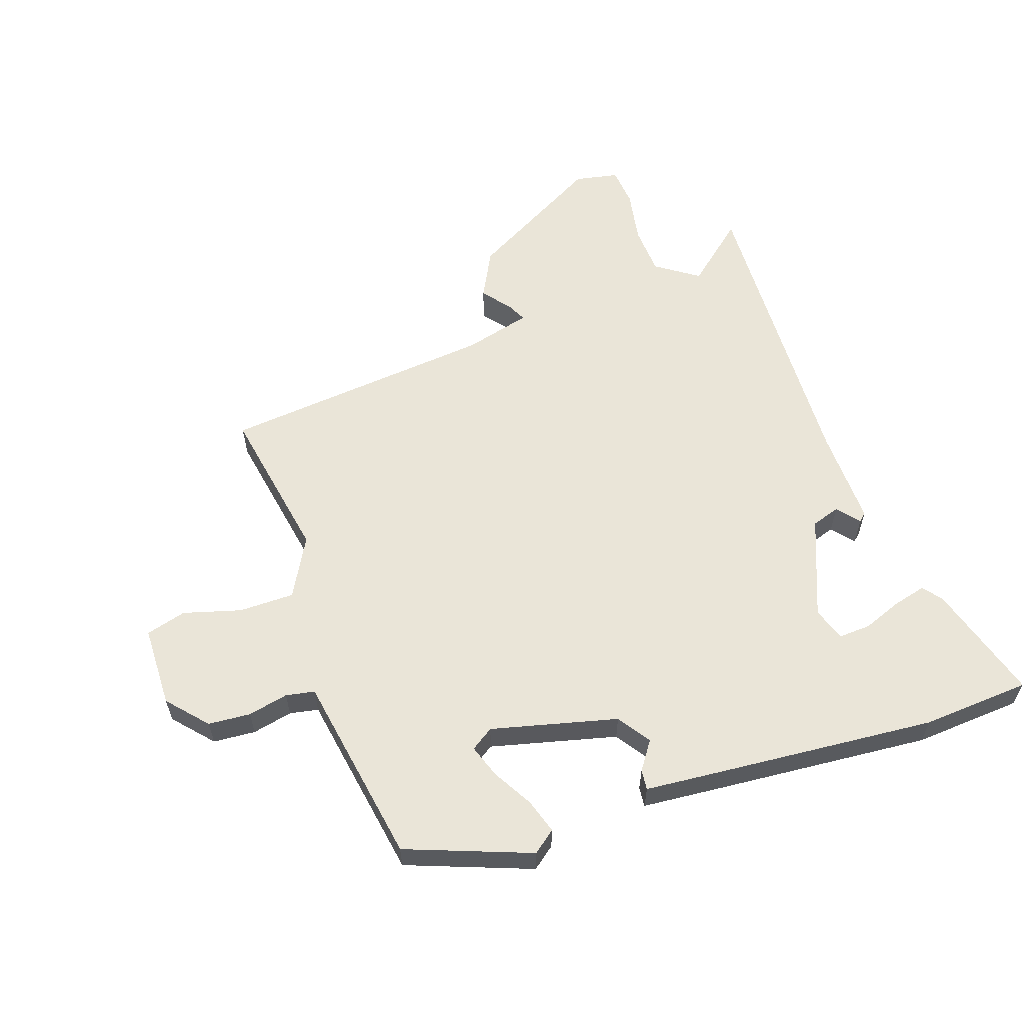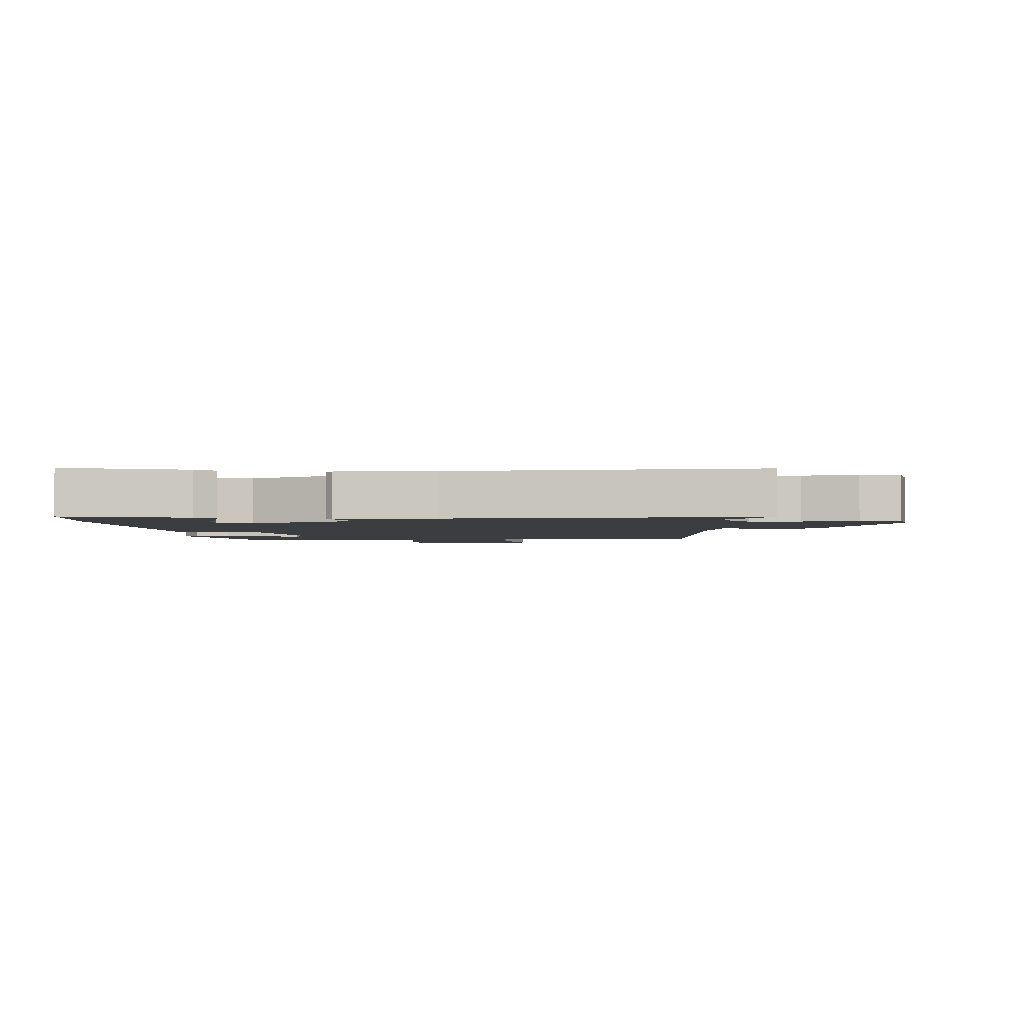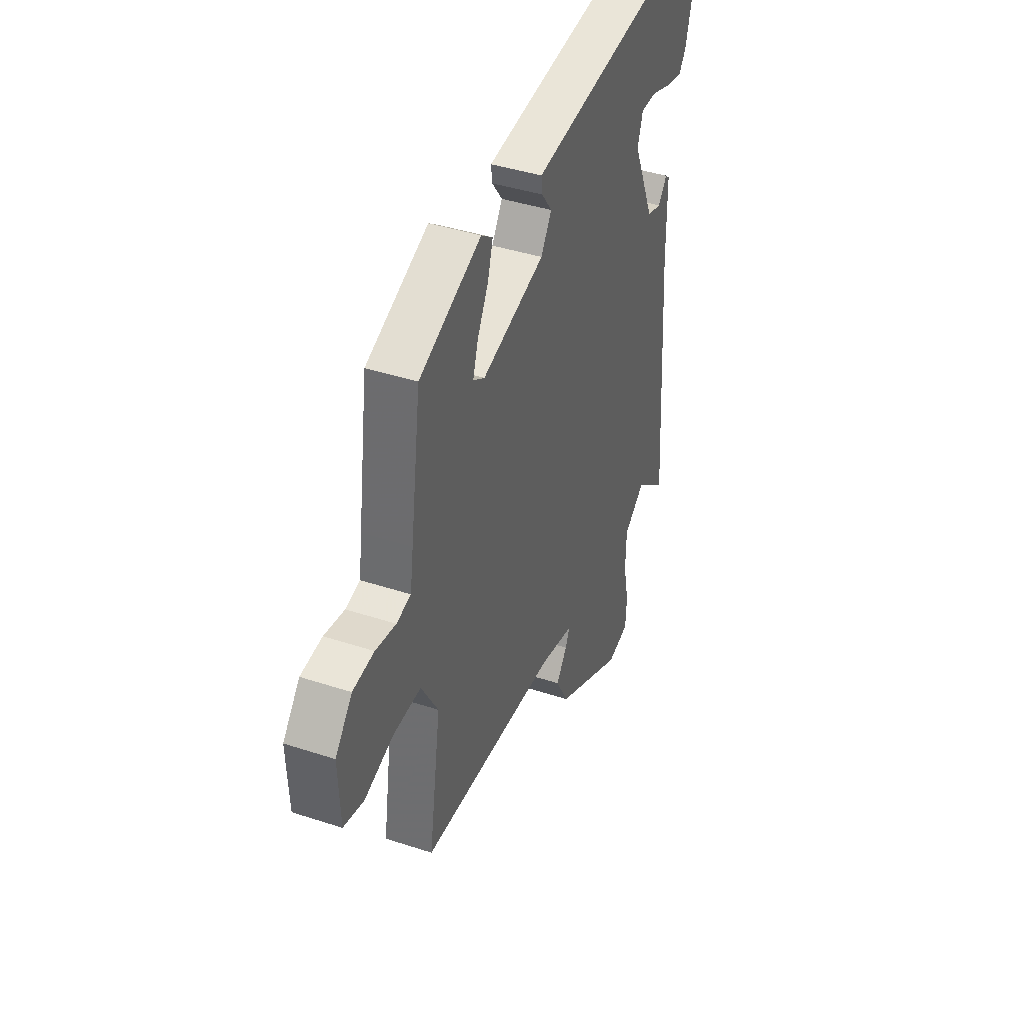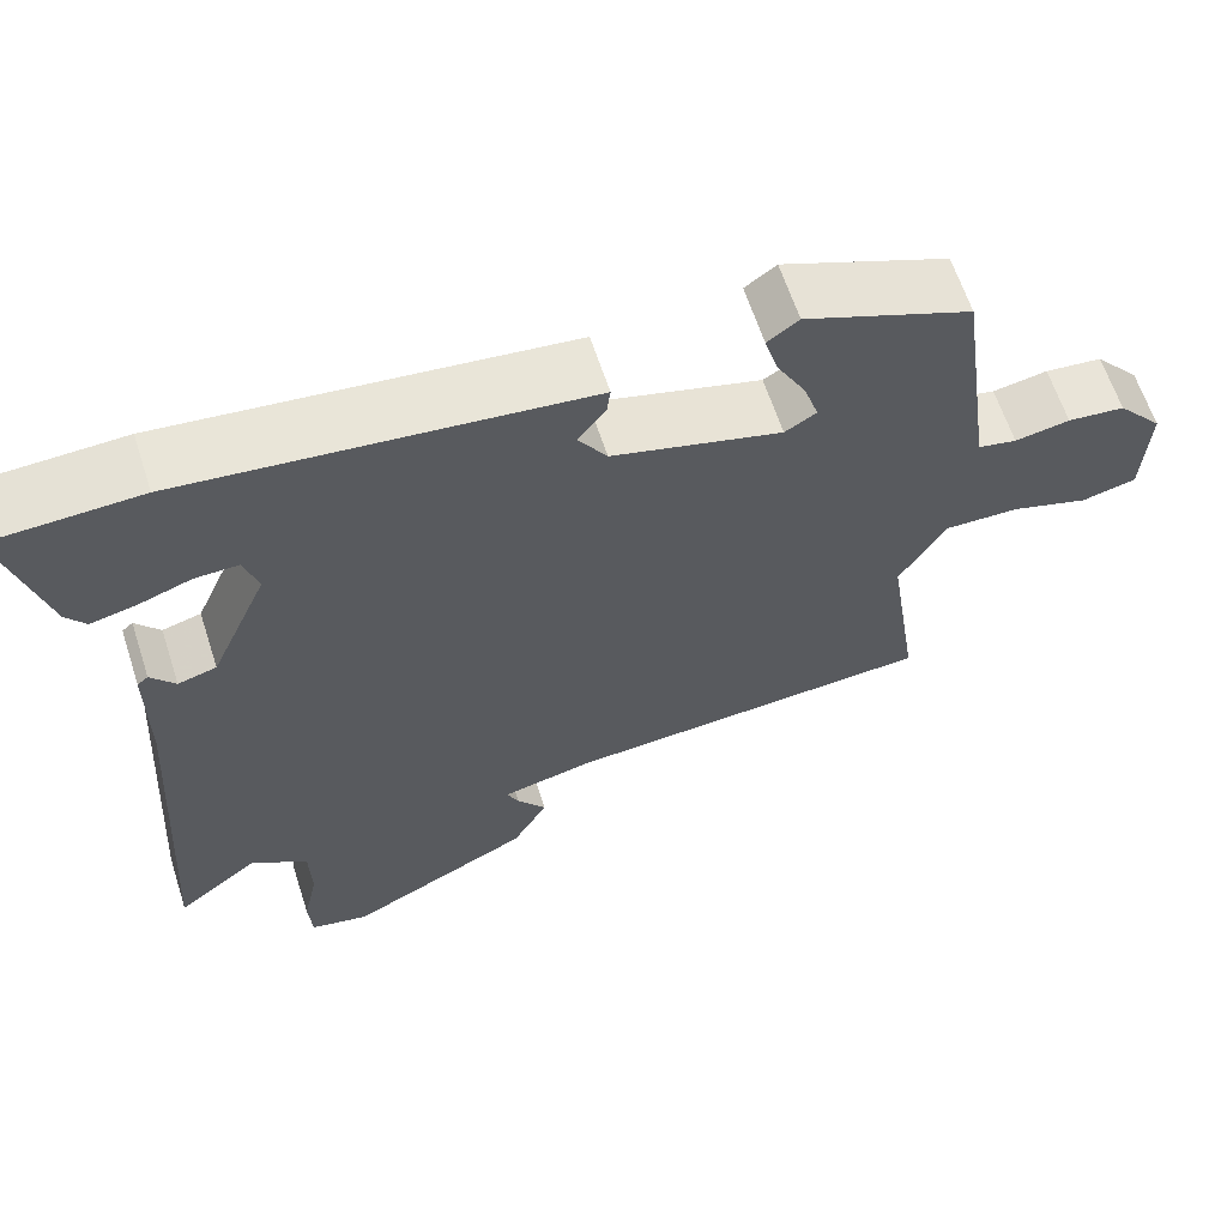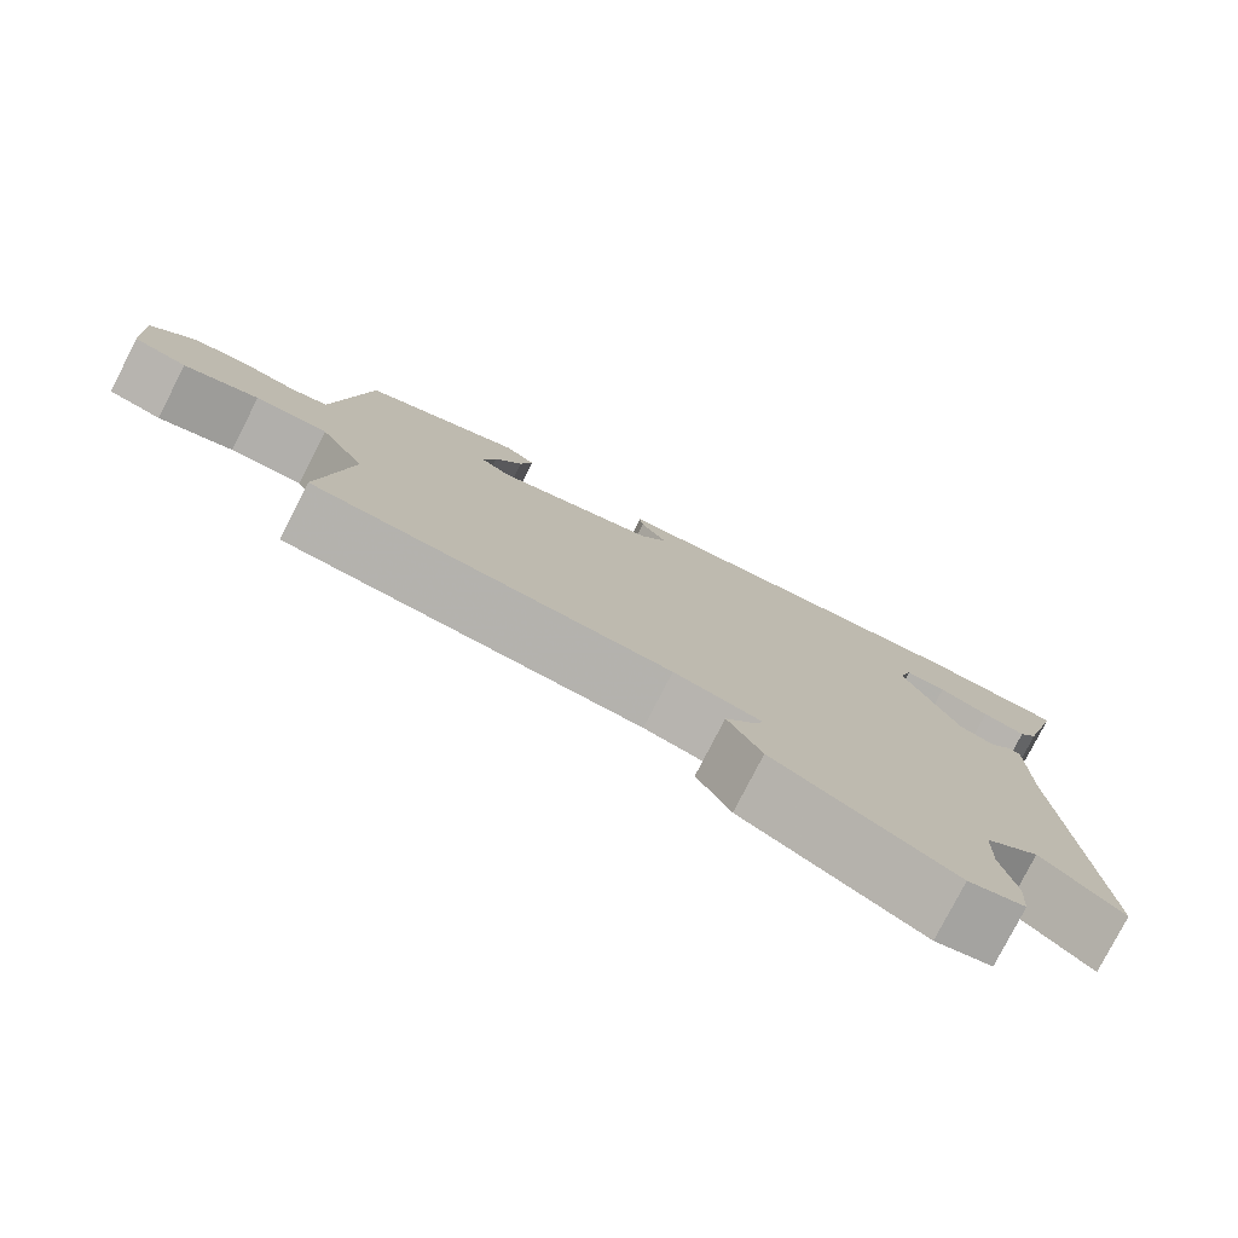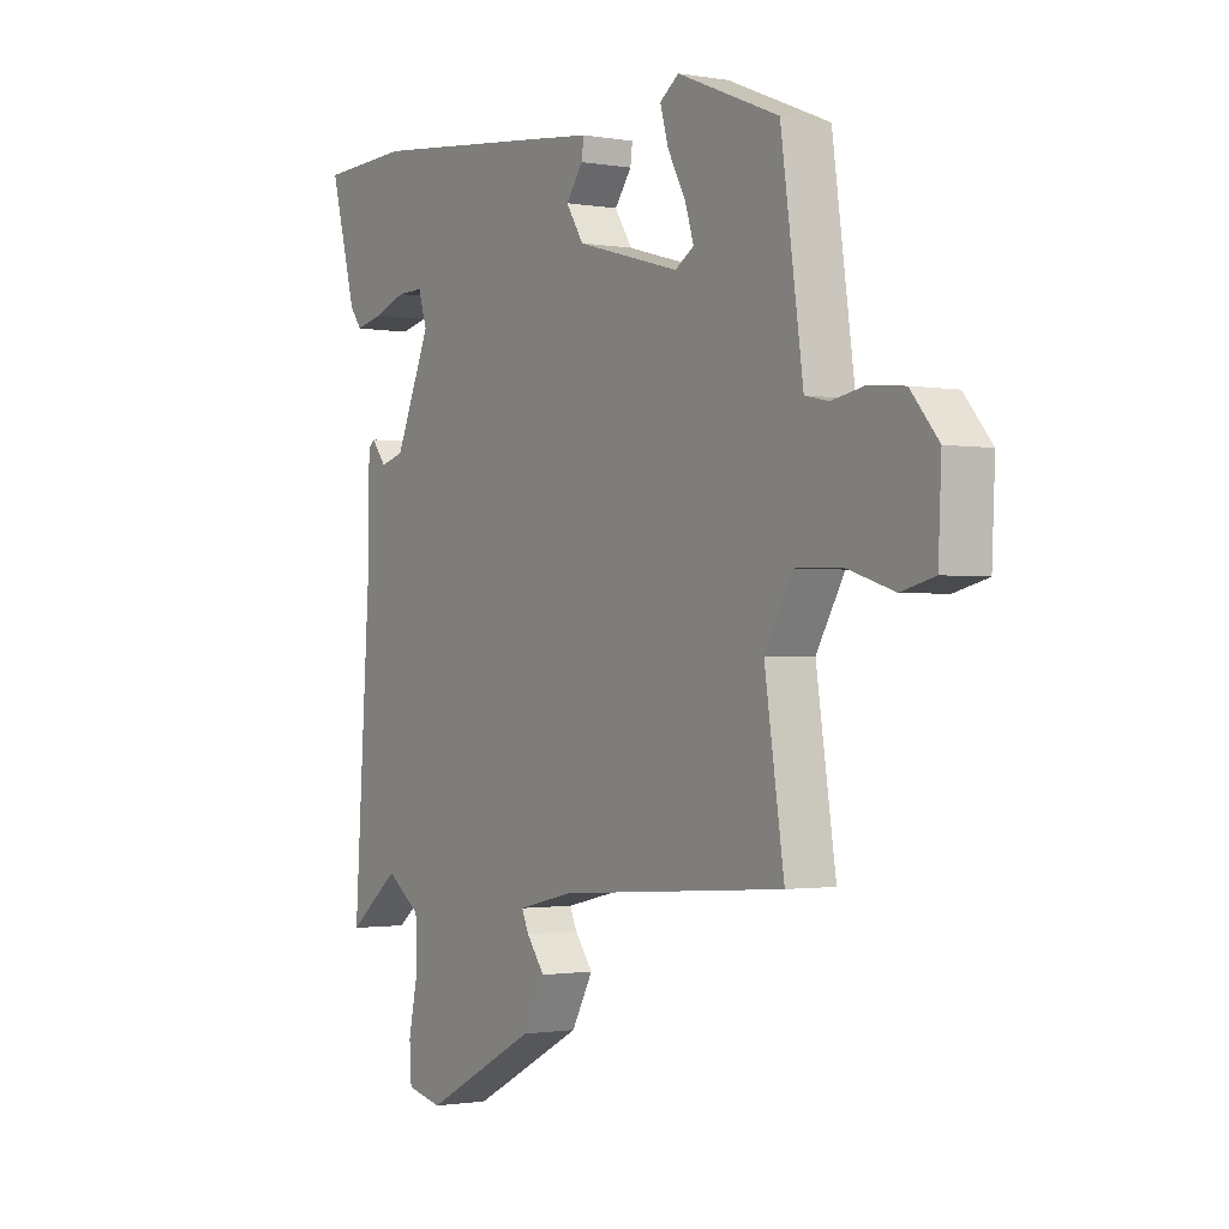
<metadata>
{"format":"obj","ext":"obj","renderer":"f3d","projection":"perspective","resolution":1024,"background":"white","views":[{"elev":59.4,"azim":-20.5,"up":"+Y"},{"elev":-2.6,"azim":93.1,"up":"+Y"},{"elev":41.4,"azim":-68.3,"up":"+Z"},{"elev":63.2,"azim":162.0,"up":"+Z"},{"elev":-78.6,"azim":-27.2,"up":"+Z"},{"elev":-1.3,"azim":-122.7,"up":"+Z"}]}
</metadata>
<code>
v 0.491 0.07 -0.54
v 0.391 0.07 -0.46
v 0.324 0.07 -0.509
v 0.322 0.07 -0.589
v 0.34 0.07 -0.675
v 0.336 0.07 -0.738
v 0.266 0.07 -0.754
v 0.045 0.07 -0.639
v 0.003 0.07 -0.563
v 0.038 0.07 -0.516
v 0.052 0.07 -0.485
v -0.057 0.07 -0.46
v -0.499 0.07 -0.429
v -0.461 0.07 -0.177
v -0.516 0.07 -0.083
v -0.605 0.07 -0.085
v -0.697 0.07 -0.114
v -0.762 0.07 -0.098
v -0.768 0.07 0.033
v -0.714 0.07 0.097
v -0.646 0.07 0.104
v -0.581 0.07 0.092
v -0.535 0.07 0.102
v -0.525 0.07 0.174
v -0.492 0.07 0.41
v -0.294 0.07 0.491
v -0.257 0.07 0.464
v -0.273 0.07 0.408
v -0.308 0.07 0.343
v -0.325 0.07 0.289
v -0.288 0.07 0.266
v -0.087 0.07 0.322
v -0.053 0.07 0.375
v -0.086 0.07 0.42
v -0.09 0.07 0.452
v 0.033 0.07 0.466
v 0.385 0.07 0.505
v 0.559 0.07 0.498
v 0.508 0.07 0.308
v 0.485 0.07 0.277
v 0.431 0.07 0.289
v 0.368 0.07 0.311
v 0.317 0.07 0.312
v 0.3 0.07 0.258
v 0.369 0.07 0.099
v 0.415 0.07 0.086
v 0.444 0.07 0.122
v 0.457 0.07 0.111
v 0.458 0.07 -0.046
v 0.491 0 -0.54
v 0.391 0 -0.46
v 0.324 0 -0.509
v 0.322 0 -0.589
v 0.34 0 -0.675
v 0.336 0 -0.738
v 0.266 0 -0.754
v 0.045 0 -0.639
v 0.003 0 -0.563
v 0.038 0 -0.516
v 0.052 0 -0.485
v -0.057 0 -0.46
v -0.499 0 -0.429
v -0.461 0 -0.177
v -0.516 0 -0.083
v -0.605 0 -0.085
v -0.697 0 -0.114
v -0.762 0 -0.098
v -0.768 0 0.033
v -0.714 0 0.097
v -0.646 0 0.104
v -0.581 0 0.092
v -0.535 0 0.102
v -0.525 0 0.174
v -0.492 0 0.41
v -0.294 0 0.491
v -0.257 0 0.464
v -0.273 0 0.408
v -0.308 0 0.343
v -0.325 0 0.289
v -0.288 0 0.266
v -0.087 0 0.322
v -0.053 0 0.375
v -0.086 0 0.42
v -0.09 0 0.452
v 0.033 0 0.466
v 0.385 0 0.505
v 0.559 0 0.498
v 0.508 0 0.308
v 0.485 0 0.277
v 0.431 0 0.289
v 0.368 0 0.311
v 0.317 0 0.312
v 0.3 0 0.258
v 0.369 0 0.099
v 0.415 0 0.086
v 0.444 0 0.122
v 0.457 0 0.111
v 0.458 0 -0.046
f 46 47 48 49
f 49 1 2
f 46 49 2
f 45 46 2
f 44 45 2 3
f 40 41 42
f 39 40 42
f 38 39 42
f 37 38 42
f 36 37 42
f 36 42 43
f 35 36 43
f 34 35 43
f 33 34 43
f 32 33 43 44
f 27 28 29
f 26 27 29
f 25 26 29
f 24 25 29
f 23 24 29
f 23 29 30
f 20 21 22
f 19 20 22
f 18 19 22
f 17 18 22
f 16 17 22
f 15 16 22 23
f 23 30 31
f 15 23 31
f 14 15 31
f 8 9 10
f 7 8 10
f 6 7 10
f 5 6 10
f 4 5 10
f 4 10 11
f 3 4 11
f 44 3 11 12
f 31 32 44
f 14 31 44
f 13 14 44
f 12 13 44
f 98 97 96 95
f 51 50 98
f 51 98 95
f 51 95 94
f 52 51 94 93
f 91 90 89
f 91 89 88
f 91 88 87
f 91 87 86
f 91 86 85
f 92 91 85
f 92 85 84
f 92 84 83
f 92 83 82
f 93 92 82 81
f 78 77 76
f 78 76 75
f 78 75 74
f 78 74 73
f 78 73 72
f 79 78 72
f 71 70 69
f 71 69 68
f 71 68 67
f 71 67 66
f 71 66 65
f 72 71 65 64
f 80 79 72
f 80 72 64
f 80 64 63
f 59 58 57
f 59 57 56
f 59 56 55
f 59 55 54
f 59 54 53
f 60 59 53
f 60 53 52
f 61 60 52 93
f 93 81 80
f 93 80 63
f 93 63 62
f 93 62 61
f 1 50 51 2
f 2 51 52 3
f 3 52 53 4
f 4 53 54 5
f 5 54 55 6
f 6 55 56 7
f 7 56 57 8
f 8 57 58 9
f 9 58 59 10
f 10 59 60 11
f 11 60 61 12
f 12 61 62 13
f 13 62 63 14
f 14 63 64 15
f 15 64 65 16
f 16 65 66 17
f 17 66 67 18
f 18 67 68 19
f 19 68 69 20
f 20 69 70 21
f 21 70 71 22
f 22 71 72 23
f 23 72 73 24
f 24 73 74 25
f 25 74 75 26
f 26 75 76 27
f 27 76 77 28
f 28 77 78 29
f 29 78 79 30
f 30 79 80 31
f 31 80 81 32
f 32 81 82 33
f 33 82 83 34
f 34 83 84 35
f 35 84 85 36
f 36 85 86 37
f 37 86 87 38
f 38 87 88 39
f 39 88 89 40
f 40 89 90 41
f 41 90 91 42
f 42 91 92 43
f 43 92 93 44
f 44 93 94 45
f 45 94 95 46
f 46 95 96 47
f 47 96 97 48
f 48 97 98 49
f 49 98 50 1

</code>
